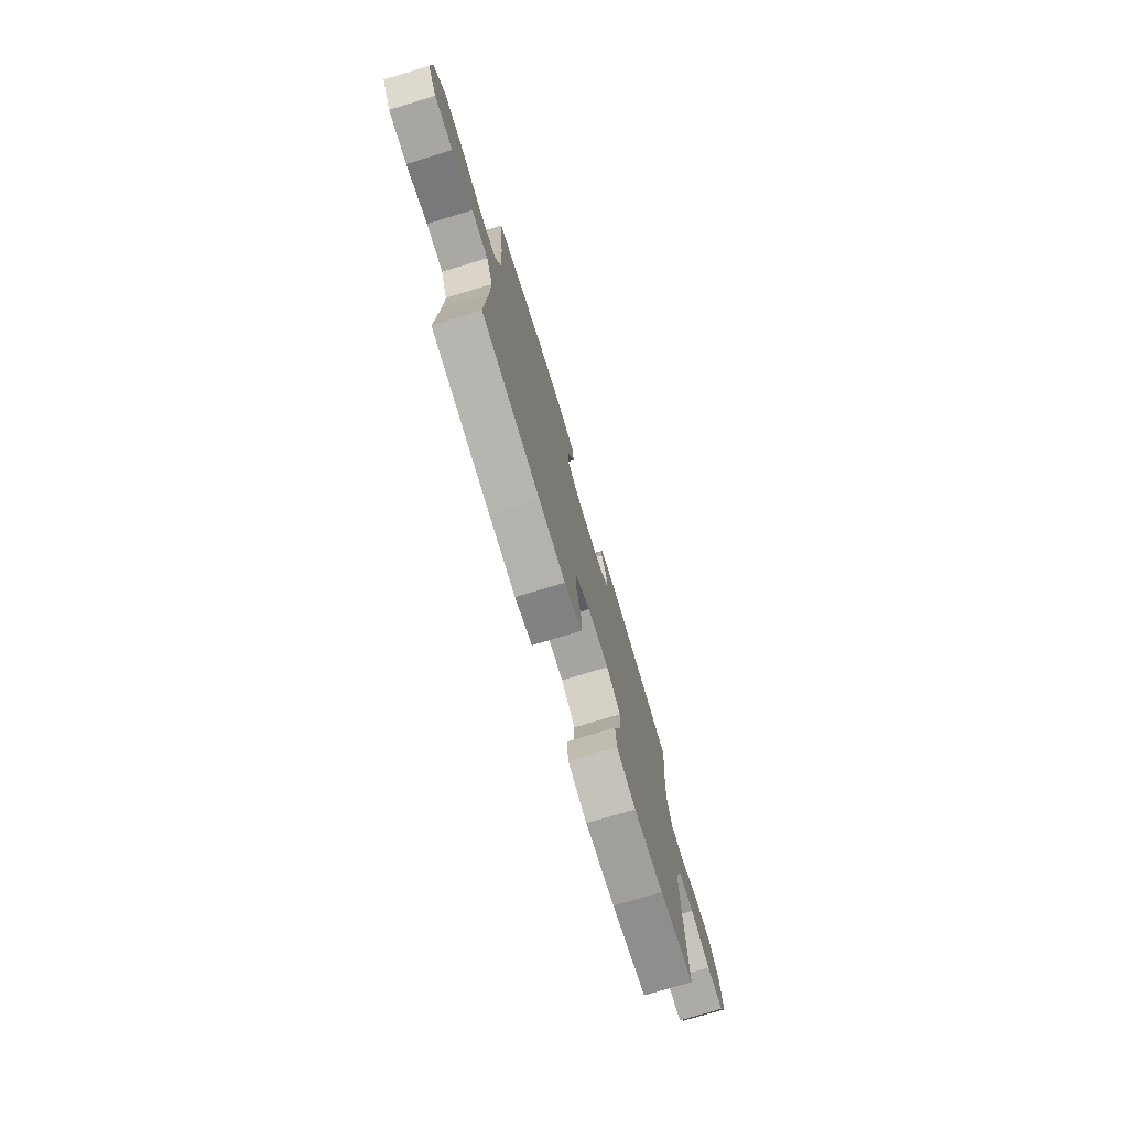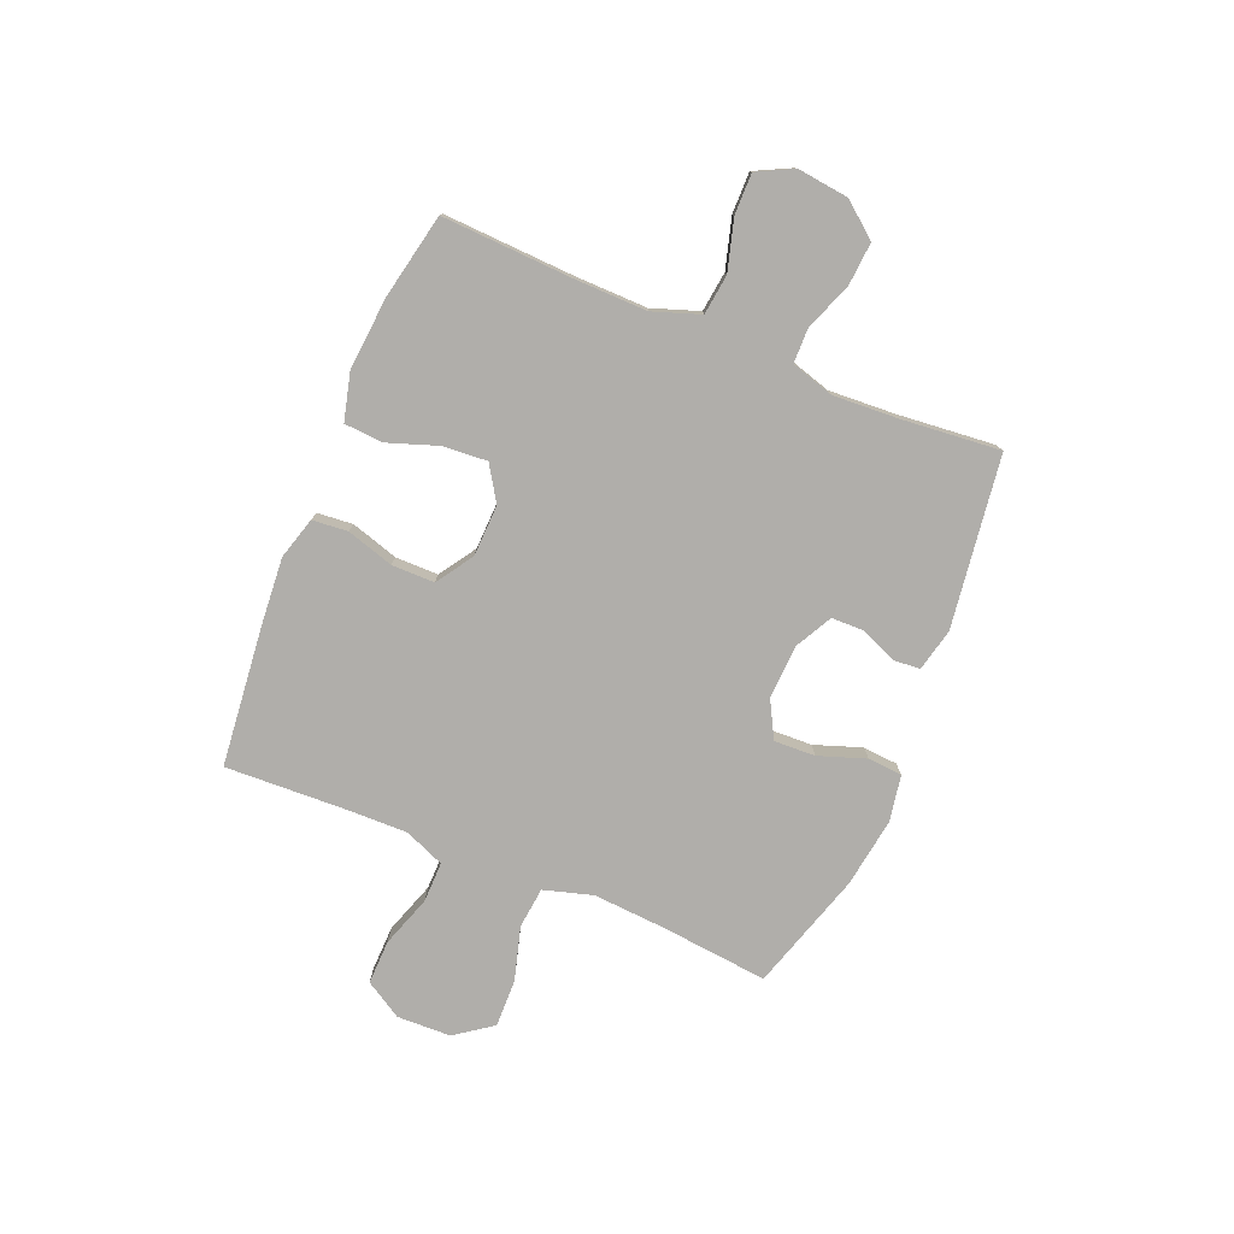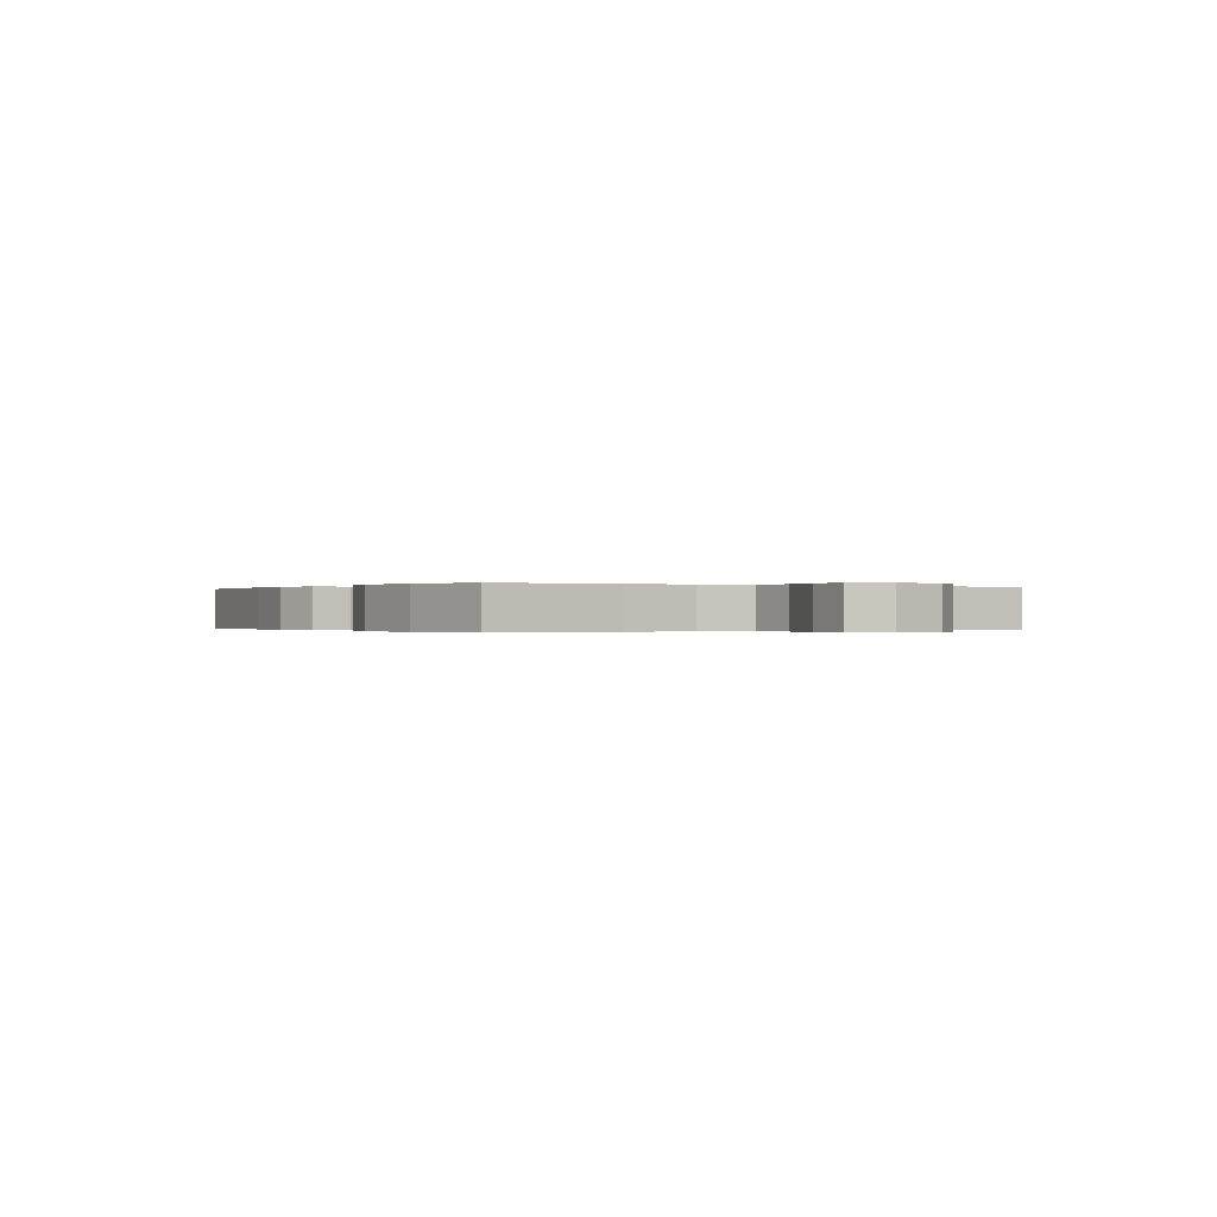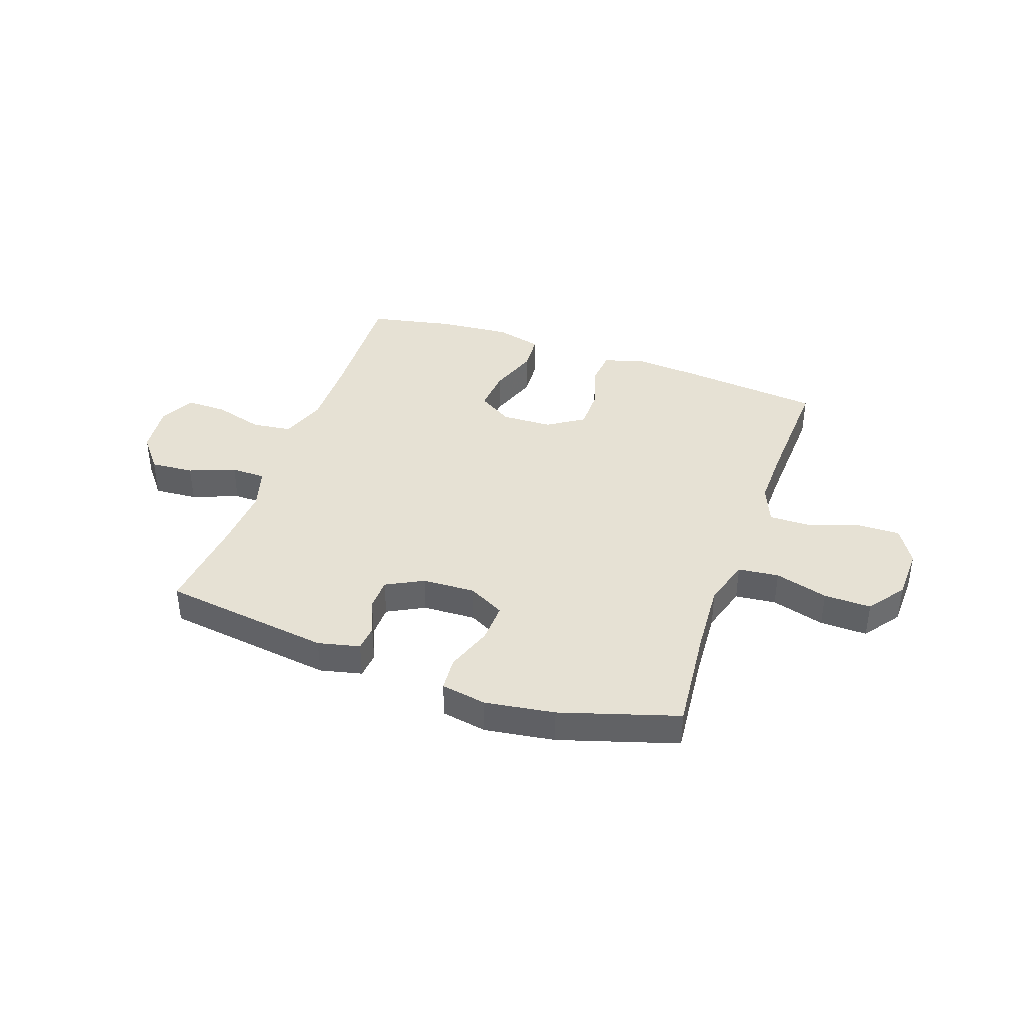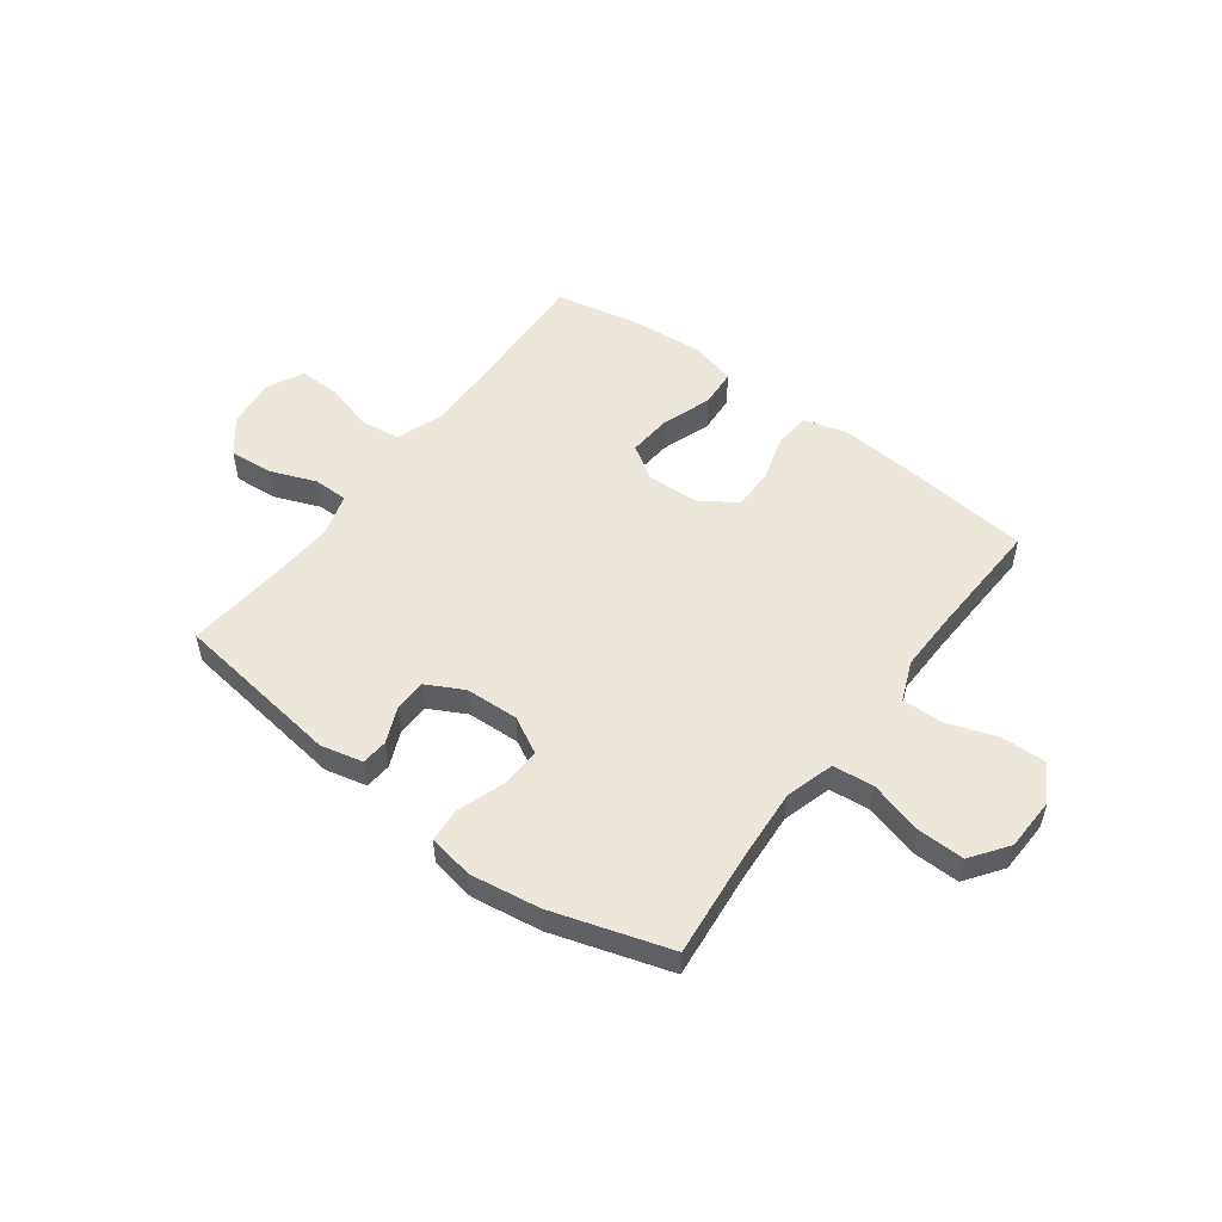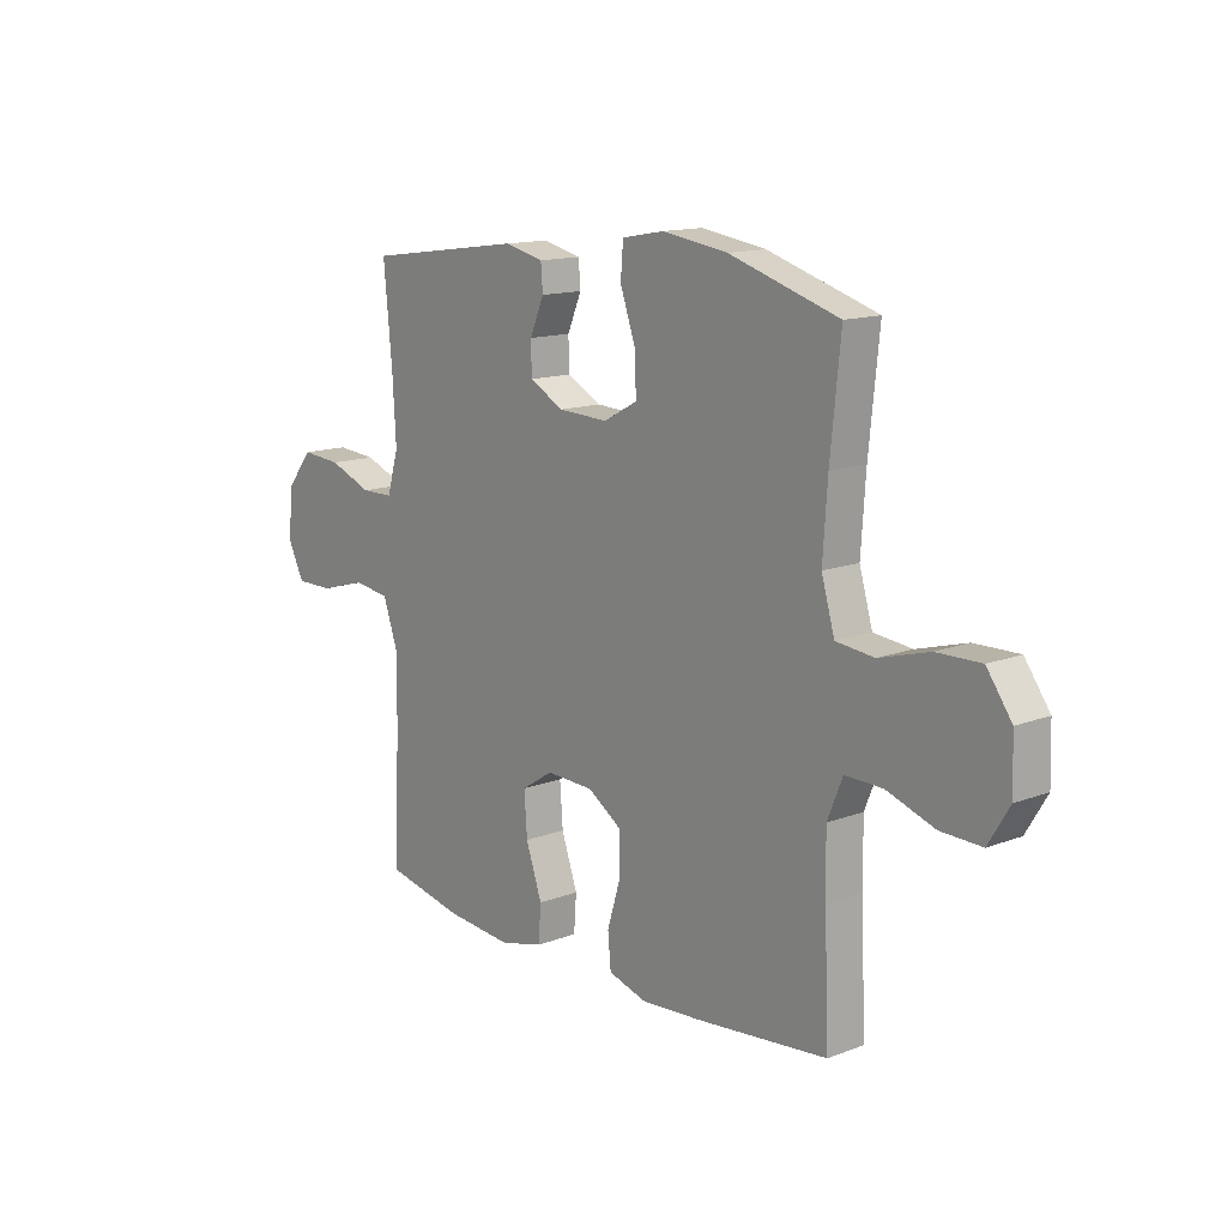
<metadata>
{"format":"obj","ext":"obj","renderer":"f3d","projection":"perspective","resolution":1024,"background":"white","views":[{"elev":-75.6,"azim":106.8,"up":"+Z"},{"elev":-77.7,"azim":-112.5,"up":"+Y"},{"elev":-0.1,"azim":-121.5,"up":"+Y"},{"elev":39.2,"azim":19.4,"up":"+Y"},{"elev":52.5,"azim":36.7,"up":"+Y"},{"elev":13.8,"azim":49.9,"up":"+Z"}]}
</metadata>
<code>
v 0.5 0.07 0.5
v 0.48 0.07 0.304
v 0.471 0.07 0.171
v 0.497 0.07 0.082
v 0.572 0.07 0.074
v 0.67 0.07 0.102
v 0.757 0.07 0.104
v 0.806 0.07 0.036
v 0.809 0.07 -0.062
v 0.768 0.07 -0.13
v 0.687 0.07 -0.128
v 0.593 0.07 -0.096
v 0.519 0.07 -0.095
v 0.489 0.07 -0.168
v 0.491 0.07 -0.282
v 0.5 0.07 -0.5
v 0.24 0.07 -0.527
v 0.122 0.07 -0.536
v 0.045 0.07 -0.514
v 0.039 0.07 -0.449
v 0.065 0.07 -0.363
v 0.065 0.07 -0.285
v -0.002 0.07 -0.241
v -0.096 0.07 -0.238
v -0.159 0.07 -0.278
v -0.153 0.07 -0.359
v -0.121 0.07 -0.451
v -0.126 0.07 -0.521
v -0.212 0.07 -0.543
v -0.344 0.07 -0.532
v -0.5 0.07 -0.5
v -0.489 0.07 -0.259
v -0.487 0.07 -0.129
v -0.517 0.07 -0.043
v -0.59 0.07 -0.034
v -0.681 0.07 -0.06
v -0.756 0.07 -0.061
v -0.789 0.07 0.005
v -0.778 0.07 0.098
v -0.728 0.07 0.161
v -0.648 0.07 0.155
v -0.563 0.07 0.122
v -0.499 0.07 0.123
v -0.476 0.07 0.201
v -0.483 0.07 0.322
v -0.5 0.07 0.5
v -0.187 0.07 0.543
v -0.11 0.07 0.525
v -0.106 0.07 0.476
v -0.134 0.07 0.411
v -0.133 0.07 0.351
v -0.065 0.07 0.315
v 0.033 0.07 0.311
v 0.1 0.07 0.347
v 0.097 0.07 0.422
v 0.067 0.07 0.508
v 0.072 0.07 0.571
v 0.156 0.07 0.586
v 0.284 0.07 0.567
v 0.5 0 0.5
v 0.48 0 0.304
v 0.471 0 0.171
v 0.497 0 0.082
v 0.572 0 0.074
v 0.67 0 0.102
v 0.757 0 0.104
v 0.806 0 0.036
v 0.809 0 -0.062
v 0.768 0 -0.13
v 0.687 0 -0.128
v 0.593 0 -0.096
v 0.519 0 -0.095
v 0.489 0 -0.168
v 0.491 0 -0.282
v 0.5 0 -0.5
v 0.24 0 -0.527
v 0.122 0 -0.536
v 0.045 0 -0.514
v 0.039 0 -0.449
v 0.065 0 -0.363
v 0.065 0 -0.285
v -0.002 0 -0.241
v -0.096 0 -0.238
v -0.159 0 -0.278
v -0.153 0 -0.359
v -0.121 0 -0.451
v -0.126 0 -0.521
v -0.212 0 -0.543
v -0.344 0 -0.532
v -0.5 0 -0.5
v -0.489 0 -0.259
v -0.487 0 -0.129
v -0.517 0 -0.043
v -0.59 0 -0.034
v -0.681 0 -0.06
v -0.756 0 -0.061
v -0.789 0 0.005
v -0.778 0 0.098
v -0.728 0 0.161
v -0.648 0 0.155
v -0.563 0 0.122
v -0.499 0 0.123
v -0.476 0 0.201
v -0.483 0 0.322
v -0.5 0 0.5
v -0.187 0 0.543
v -0.11 0 0.525
v -0.106 0 0.476
v -0.134 0 0.411
v -0.133 0 0.351
v -0.065 0 0.315
v 0.033 0 0.311
v 0.1 0 0.347
v 0.097 0 0.422
v 0.067 0 0.508
v 0.072 0 0.571
v 0.156 0 0.586
v 0.284 0 0.567
f 59 1 2
f 58 59 2
f 57 58 2
f 56 57 2
f 55 56 2
f 54 55 2 3
f 53 54 3 4
f 52 53 4
f 48 49 50
f 47 48 50
f 46 47 50
f 45 46 50
f 44 45 50 51
f 43 44 51 52
f 40 41 42
f 39 40 42
f 38 39 42
f 37 38 42
f 36 37 42
f 35 36 42
f 34 35 42 43
f 43 52 4
f 34 43 4
f 33 34 4
f 30 31 32
f 29 30 32
f 28 29 32
f 27 28 32
f 26 27 32
f 25 26 32 33
f 19 20 21
f 18 19 21
f 17 18 21
f 16 17 21
f 15 16 21
f 14 15 21 22
f 13 14 22 23
f 10 11 12
f 9 10 12
f 8 9 12
f 7 8 12
f 6 7 12
f 5 6 12
f 5 12 13
f 13 23 24
f 5 13 24
f 4 5 24
f 24 25 33
f 4 24 33
f 61 60 118
f 61 118 117
f 61 117 116
f 61 116 115
f 61 115 114
f 62 61 114 113
f 63 62 113 112
f 63 112 111
f 109 108 107
f 109 107 106
f 109 106 105
f 109 105 104
f 110 109 104 103
f 111 110 103 102
f 101 100 99
f 101 99 98
f 101 98 97
f 101 97 96
f 101 96 95
f 101 95 94
f 102 101 94 93
f 63 111 102
f 63 102 93
f 63 93 92
f 91 90 89
f 91 89 88
f 91 88 87
f 91 87 86
f 91 86 85
f 92 91 85 84
f 80 79 78
f 80 78 77
f 80 77 76
f 80 76 75
f 80 75 74
f 81 80 74 73
f 82 81 73 72
f 71 70 69
f 71 69 68
f 71 68 67
f 71 67 66
f 71 66 65
f 71 65 64
f 72 71 64
f 83 82 72
f 83 72 64
f 83 64 63
f 92 84 83
f 92 83 63
f 1 60 61 2
f 2 61 62 3
f 3 62 63 4
f 4 63 64 5
f 5 64 65 6
f 6 65 66 7
f 7 66 67 8
f 8 67 68 9
f 9 68 69 10
f 10 69 70 11
f 11 70 71 12
f 12 71 72 13
f 13 72 73 14
f 14 73 74 15
f 15 74 75 16
f 16 75 76 17
f 17 76 77 18
f 18 77 78 19
f 19 78 79 20
f 20 79 80 21
f 21 80 81 22
f 22 81 82 23
f 23 82 83 24
f 24 83 84 25
f 25 84 85 26
f 26 85 86 27
f 27 86 87 28
f 28 87 88 29
f 29 88 89 30
f 30 89 90 31
f 31 90 91 32
f 32 91 92 33
f 33 92 93 34
f 34 93 94 35
f 35 94 95 36
f 36 95 96 37
f 37 96 97 38
f 38 97 98 39
f 39 98 99 40
f 40 99 100 41
f 41 100 101 42
f 42 101 102 43
f 43 102 103 44
f 44 103 104 45
f 45 104 105 46
f 46 105 106 47
f 47 106 107 48
f 48 107 108 49
f 49 108 109 50
f 50 109 110 51
f 51 110 111 52
f 52 111 112 53
f 53 112 113 54
f 54 113 114 55
f 55 114 115 56
f 56 115 116 57
f 57 116 117 58
f 58 117 118 59
f 59 118 60 1

</code>
